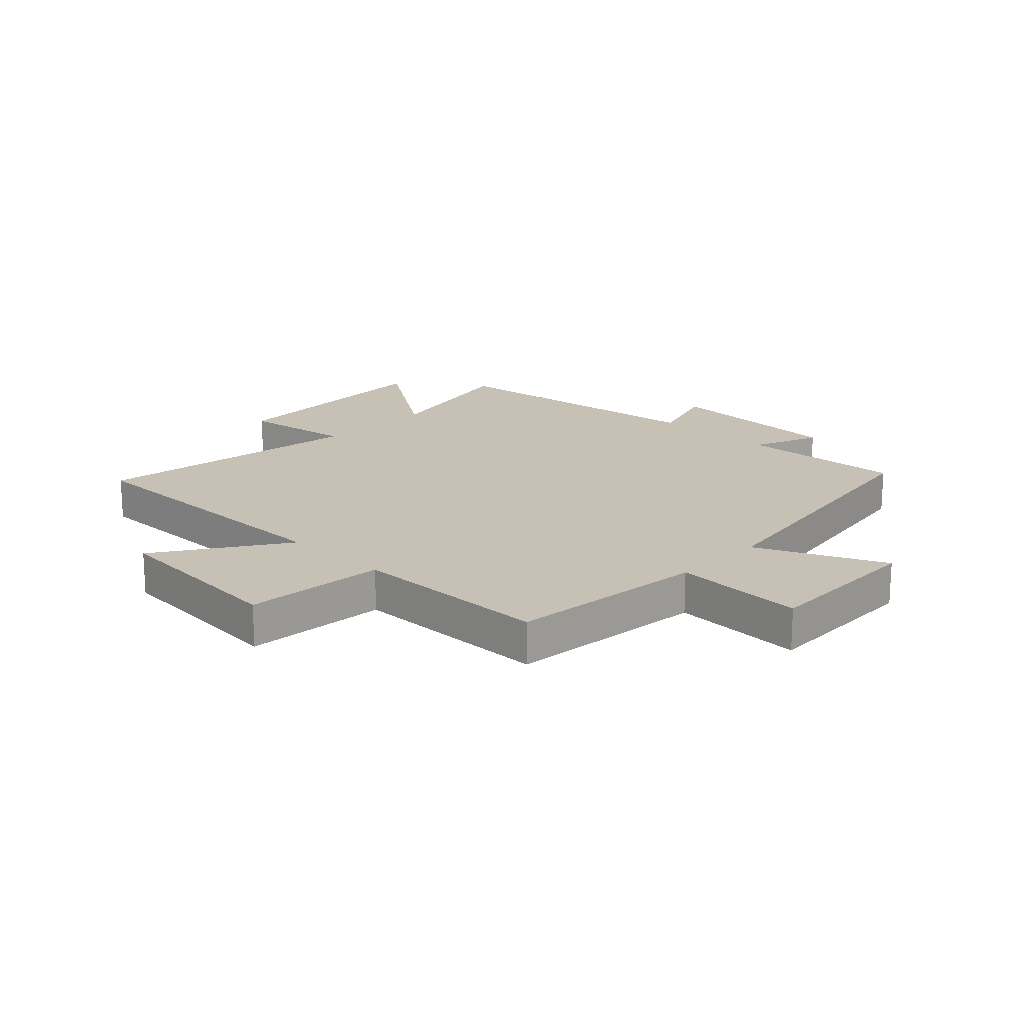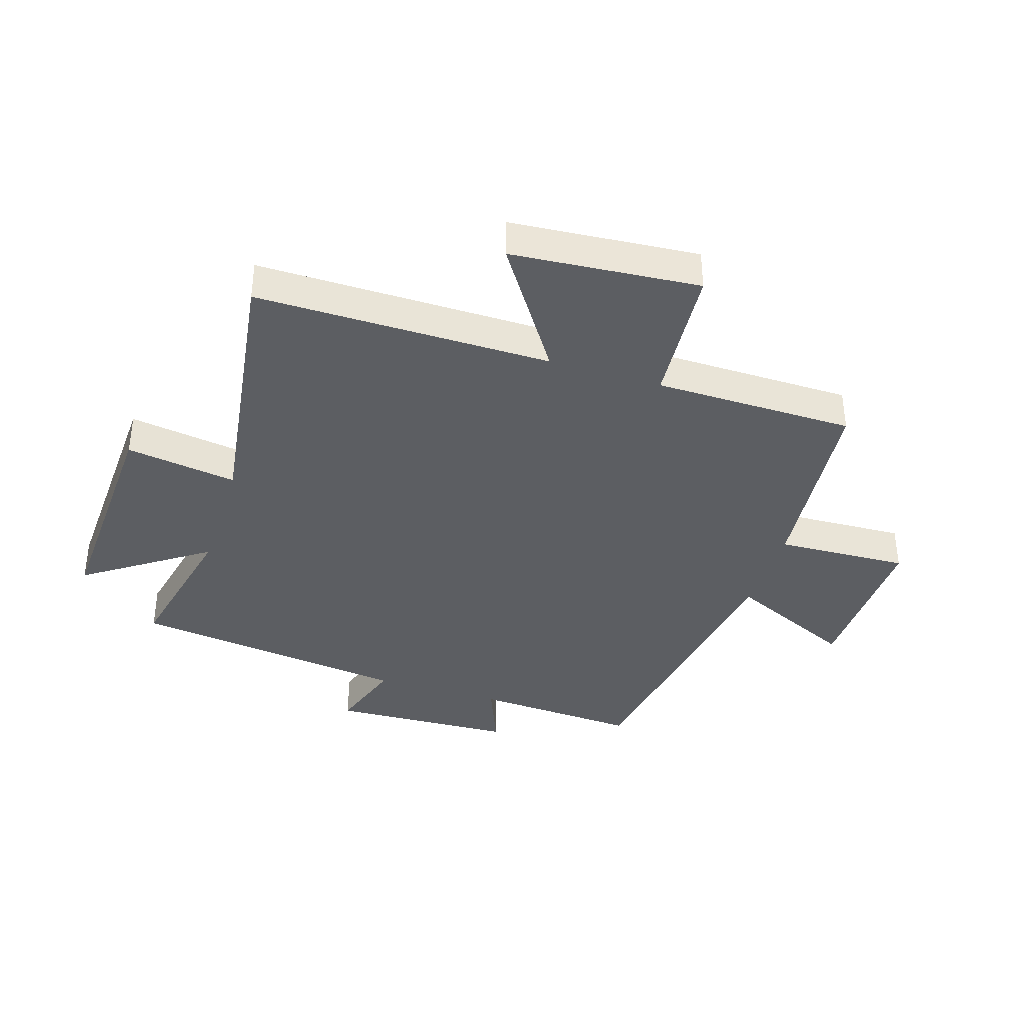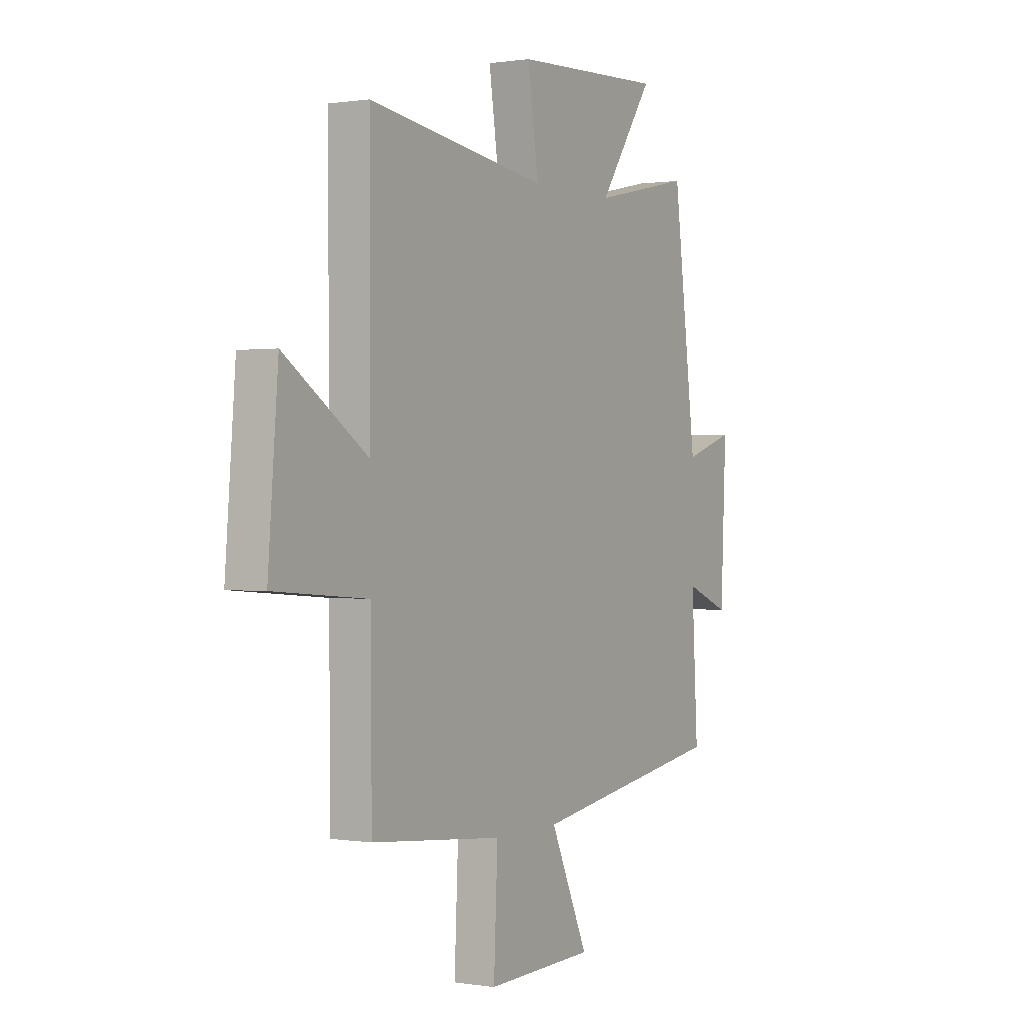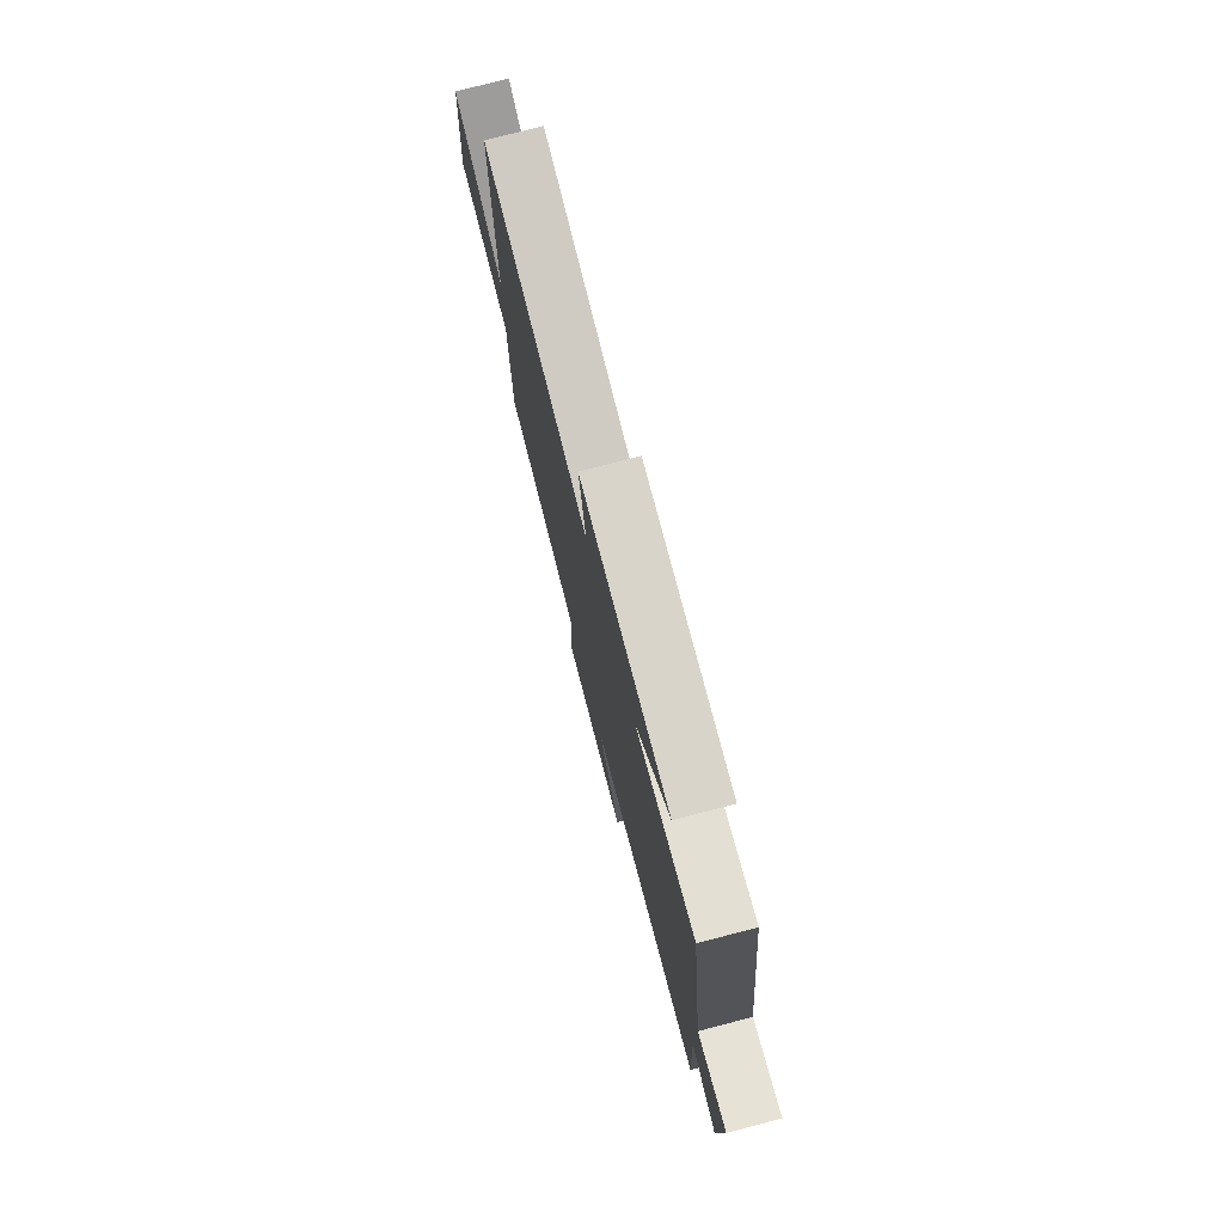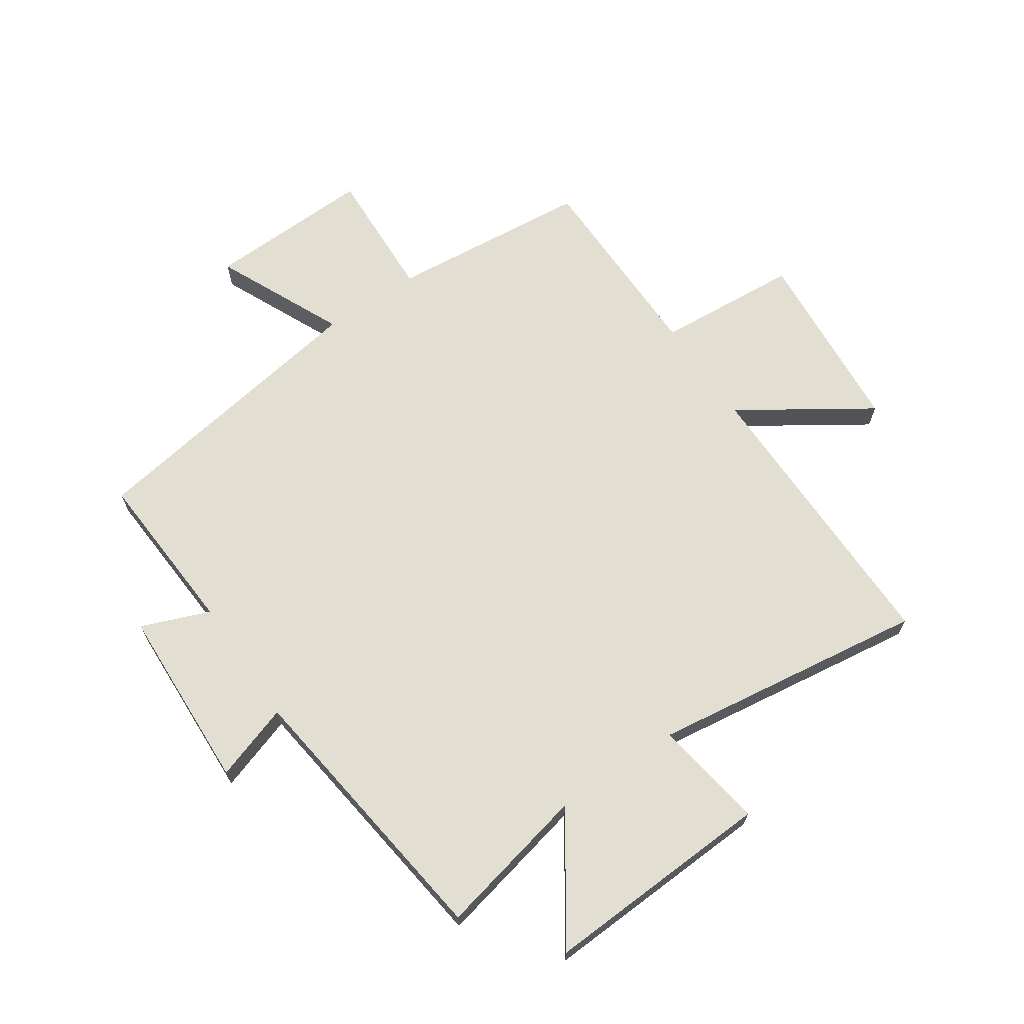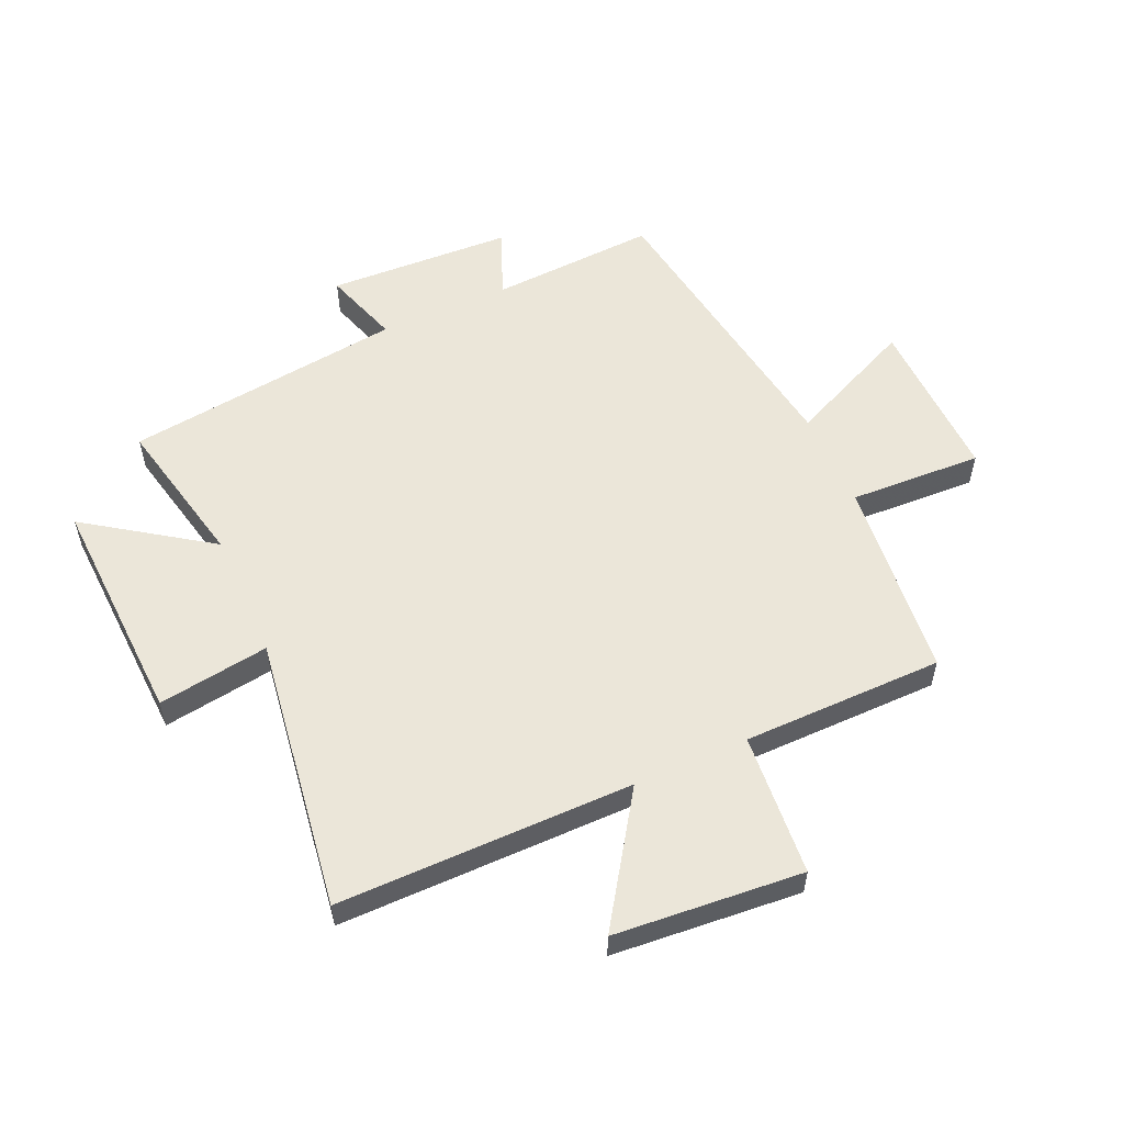
<metadata>
{"format":"obj","ext":"obj","renderer":"f3d","projection":"perspective","resolution":1024,"background":"white","views":[{"elev":18.5,"azim":134.0,"up":"+Y"},{"elev":-38.0,"azim":72.4,"up":"+Y"},{"elev":0.4,"azim":120.7,"up":"+Z"},{"elev":77.6,"azim":-104.5,"up":"+Z"},{"elev":67.5,"azim":-34.4,"up":"+Y"},{"elev":55.9,"azim":66.0,"up":"+Y"}]}
</metadata>
<code>
v -0.44 0.07 0.556
v -0.183 0.07 0.5
v -0.325 0.07 0.706
v 0.065 0.07 0.688
v 0.037 0.07 0.5
v 0.502 0.07 0.566
v 0.5 0.07 0.067
v 0.715 0.07 0.21
v 0.741 0.07 -0.108
v 0.5 0.07 -0.127
v 0.497 0.07 -0.466
v 0.158 0.07 -0.5
v 0.168 0.07 -0.724
v -0.112 0.07 -0.716
v -0.014 0.07 -0.5
v -0.516 0.07 -0.422
v -0.5 0.07 -0.141
v -0.615 0.07 -0.187
v -0.629 0.07 0.125
v -0.5 0.07 0.083
v -0.44 0 0.556
v -0.183 0 0.5
v -0.325 0 0.706
v 0.065 0 0.688
v 0.037 0 0.5
v 0.502 0 0.566
v 0.5 0 0.067
v 0.715 0 0.21
v 0.741 0 -0.108
v 0.5 0 -0.127
v 0.497 0 -0.466
v 0.158 0 -0.5
v 0.168 0 -0.724
v -0.112 0 -0.716
v -0.014 0 -0.5
v -0.516 0 -0.422
v -0.5 0 -0.141
v -0.615 0 -0.187
v -0.629 0 0.125
v -0.5 0 0.083
f 17 18 19 20
f 17 20 1 2
f 15 16 17 2
f 12 13 14 15
f 10 11 12 15
f 10 15 2
f 7 8 9 10
f 7 10 2 3
f 5 6 7
f 5 7 3
f 3 4 5
f 40 39 38 37
f 22 21 40 37
f 22 37 36 35
f 35 34 33 32
f 35 32 31 30
f 22 35 30
f 30 29 28 27
f 23 22 30 27
f 27 26 25
f 23 27 25
f 25 24 23
f 1 21 22 2
f 2 22 23 3
f 3 23 24 4
f 4 24 25 5
f 5 25 26 6
f 6 26 27 7
f 7 27 28 8
f 8 28 29 9
f 9 29 30 10
f 10 30 31 11
f 11 31 32 12
f 12 32 33 13
f 13 33 34 14
f 14 34 35 15
f 15 35 36 16
f 16 36 37 17
f 17 37 38 18
f 18 38 39 19
f 19 39 40 20
f 20 40 21 1

</code>
